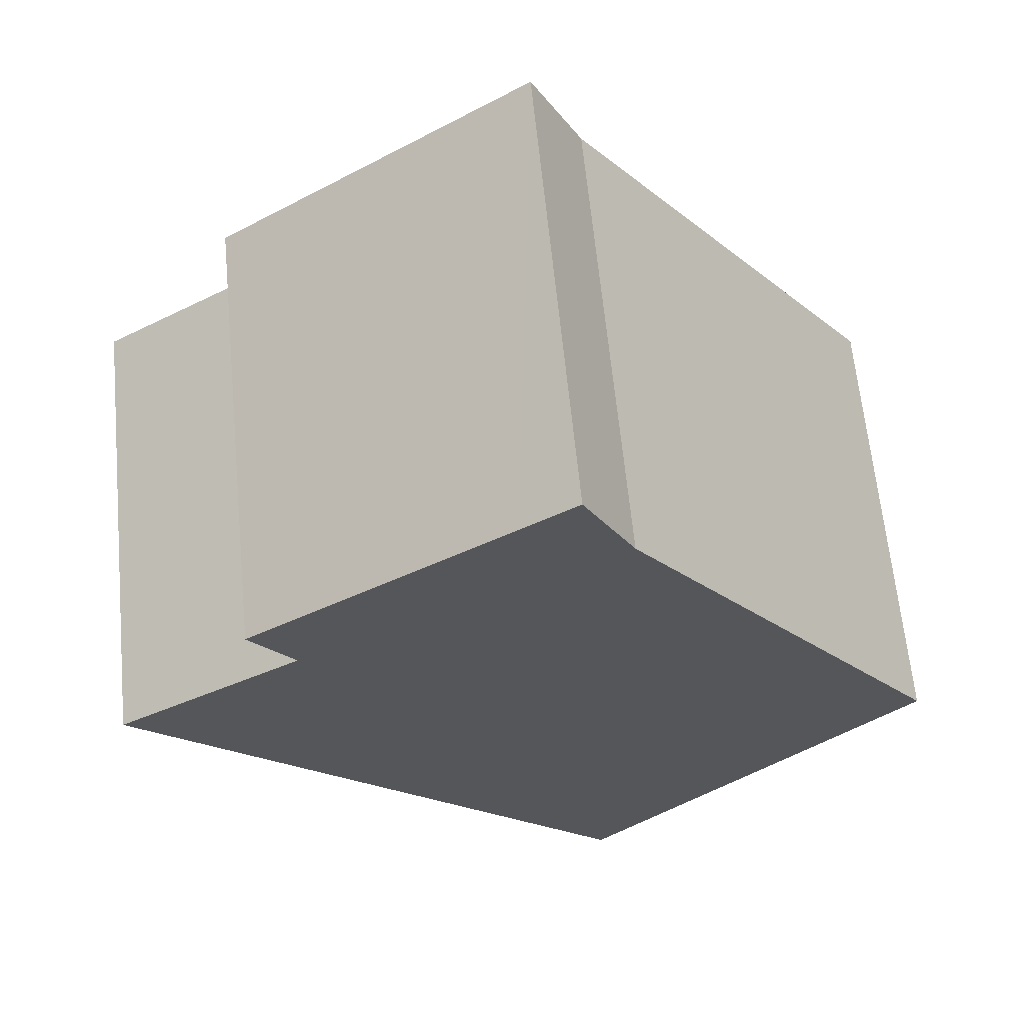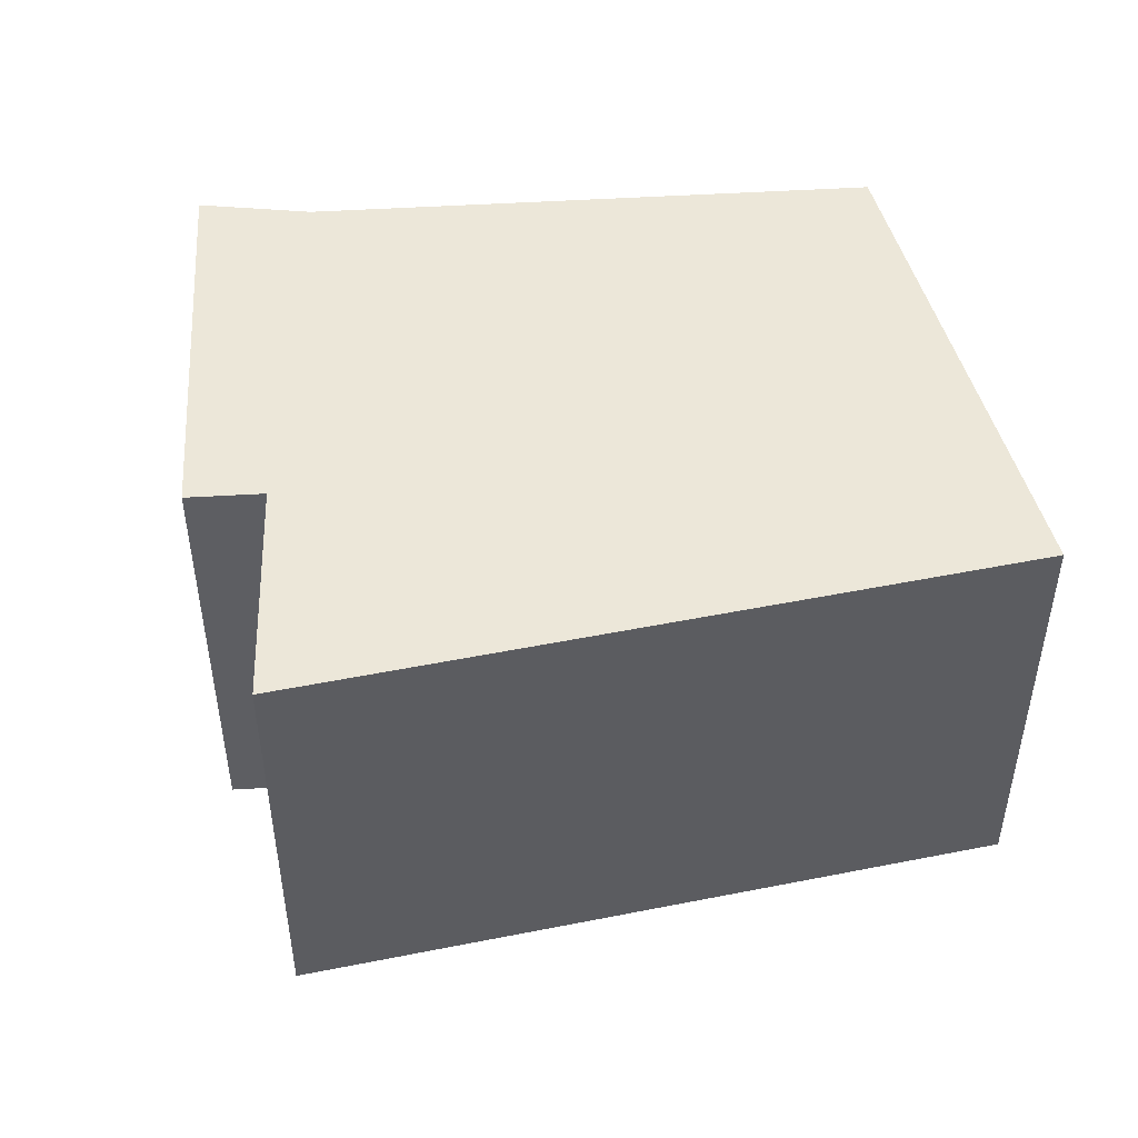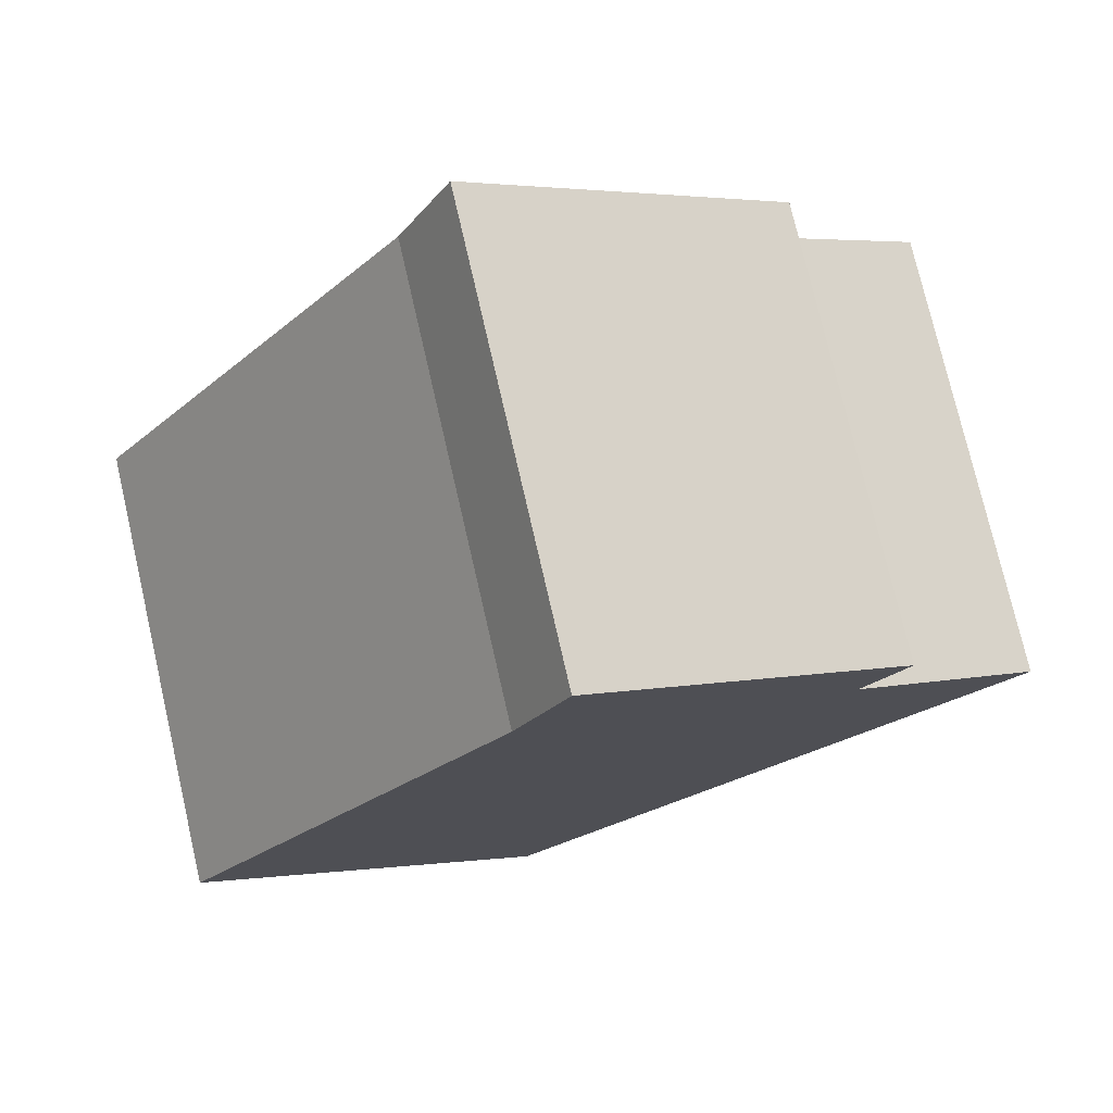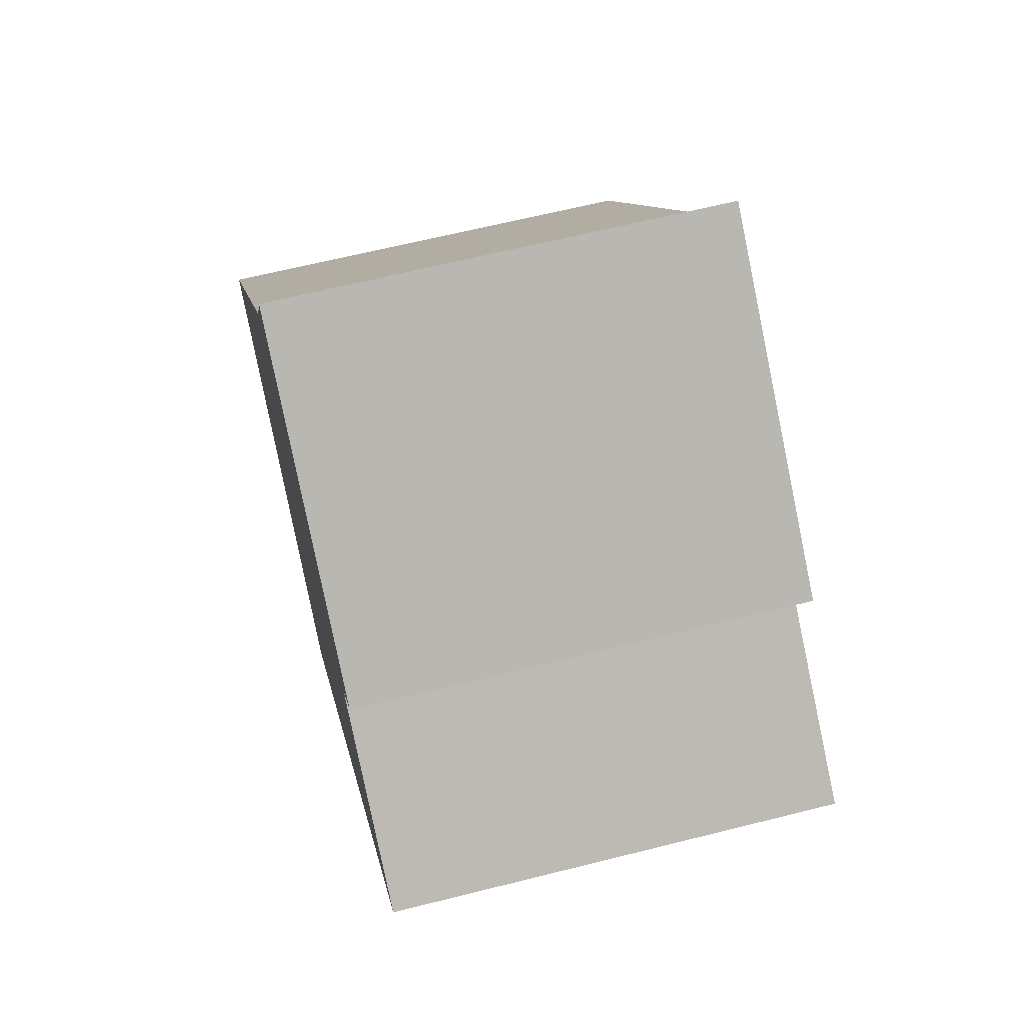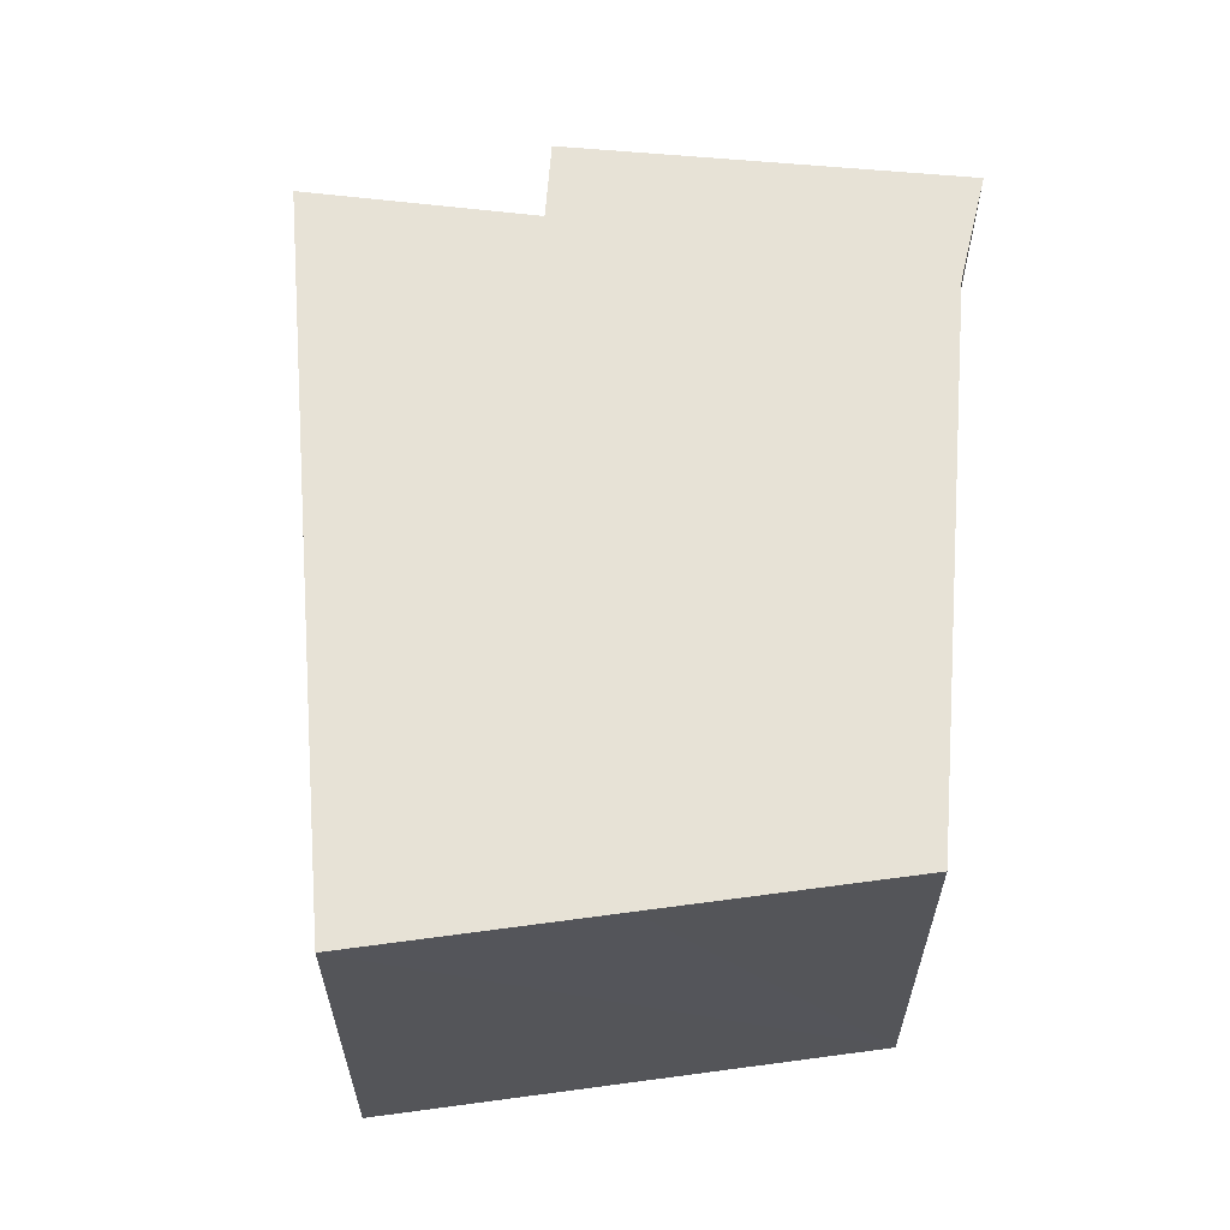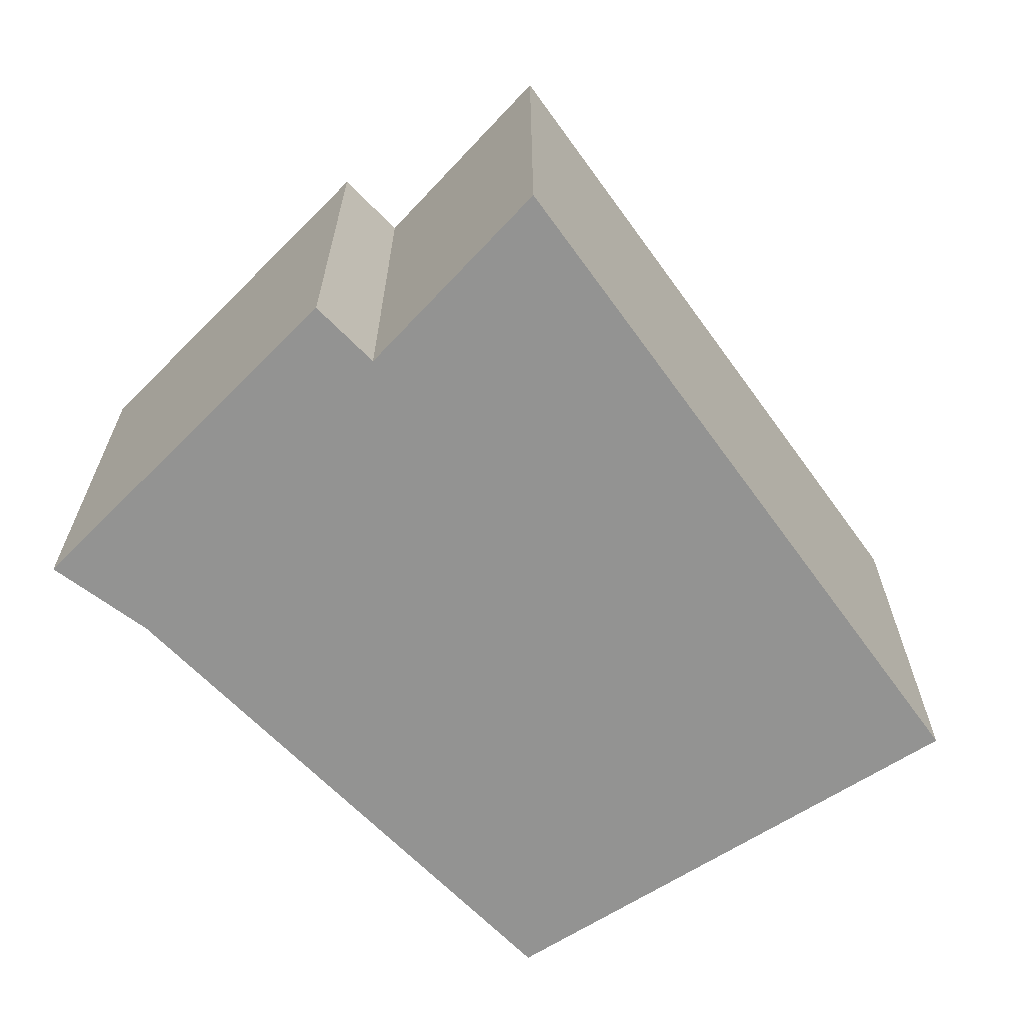
<metadata>
{"format":"obj","ext":"obj","renderer":"f3d","projection":"perspective","resolution":1024,"background":"white","views":[{"elev":63.5,"azim":174.5,"up":"+Z"},{"elev":50.1,"azim":122.5,"up":"+Y"},{"elev":76.0,"azim":-13.0,"up":"+Z"},{"elev":63.6,"azim":75.7,"up":"+Z"},{"elev":63.6,"azim":-139.4,"up":"+Y"},{"elev":-66.7,"azim":80.7,"up":"+Y"}]}
</metadata>
<code>
v  2.312 6.31 -2.602
v  5.198 6.31 -4.61
v  4.615 6.31 -5.195
v  11.65 6.31 1.873
v  0 6.31 3.864e-16
v  2.695 6.31 3.671
v  9.043 6.31 3.619
v  9.667 6.31 4.471
v  4.564 6.31 6.218
v  6.054 6.31 7.043
v  5.276 6.31 7.597
v  0 0 0
v  4.564 -3.807e-16 6.218
v  2.695 -2.248e-16 3.671
v  5.276 -4.652e-16 7.597
v  9.667 -2.738e-16 4.471
v  6.054 -4.313e-16 7.043
v  9.043 -2.216e-16 3.619
v  11.65 -1.147e-16 1.873
v  5.198 2.823e-16 -4.61
v  4.615 3.181e-16 -5.195
v  2.312 1.593e-16 -2.602
g defaultobject
f 1 2 3
f 2 1 4
f 4 1 5
f 4 5 6
f 4 6 7
f 7 6 8
f 8 6 9
f 8 9 10
f 10 9 11
f 12 6 5
f 6 12 9
f 9 12 13
f 13 12 14
f 13 11 9
f 11 13 15
f 15 10 11
f 10 15 8
f 8 15 16
f 16 15 17
f 18 4 7
f 4 18 19
f 16 7 8
f 7 16 18
f 19 2 4
f 2 19 20
f 2 20 3
f 3 20 21
f 1 12 5
f 12 1 3
f 12 3 22
f 22 3 21
f 13 17 15
f 17 13 16
f 16 13 14
f 16 14 12
f 16 12 18
f 18 12 19
f 19 12 22
f 19 22 20
f 20 22 21

</code>
